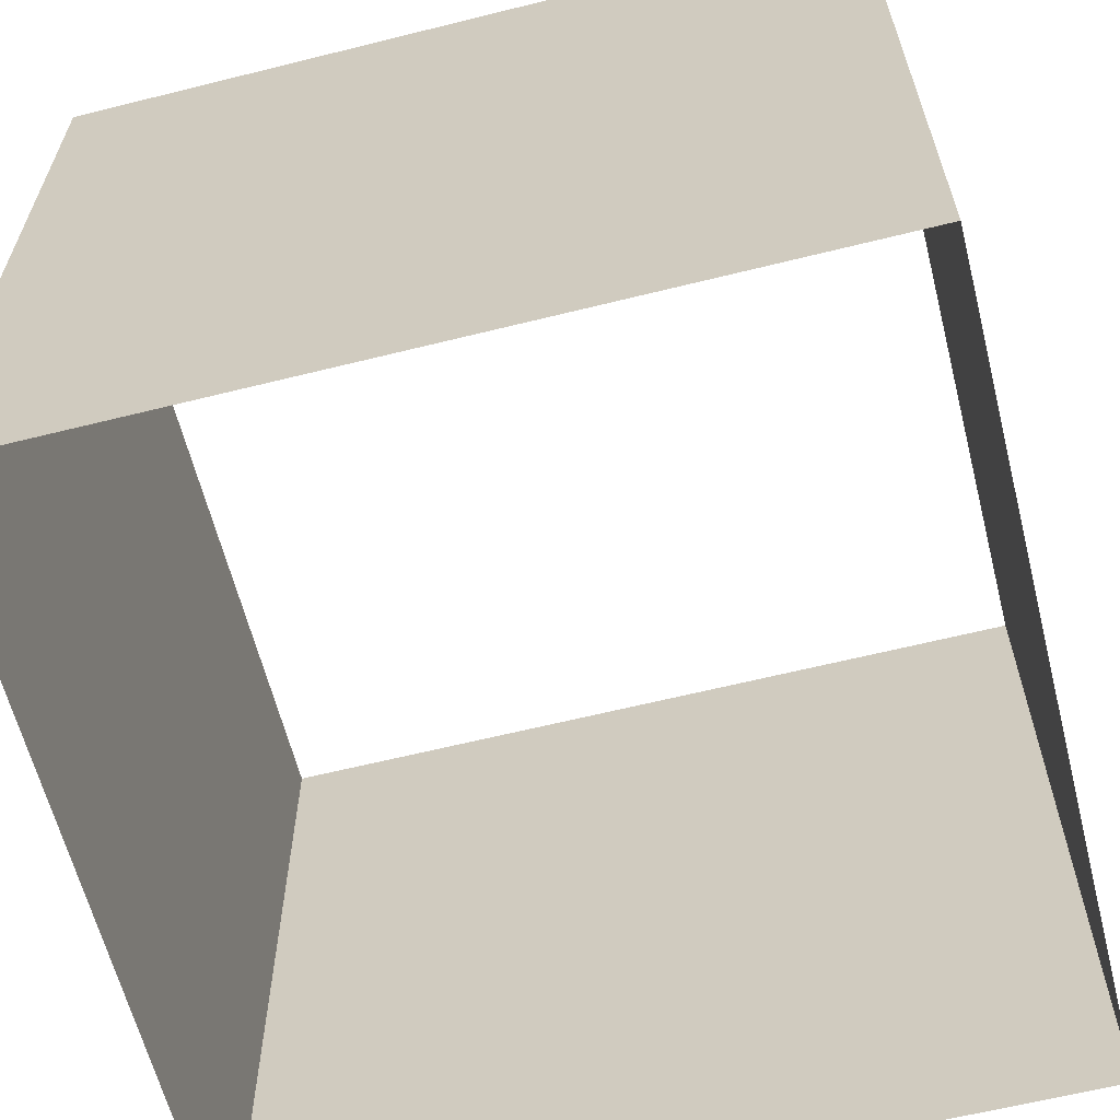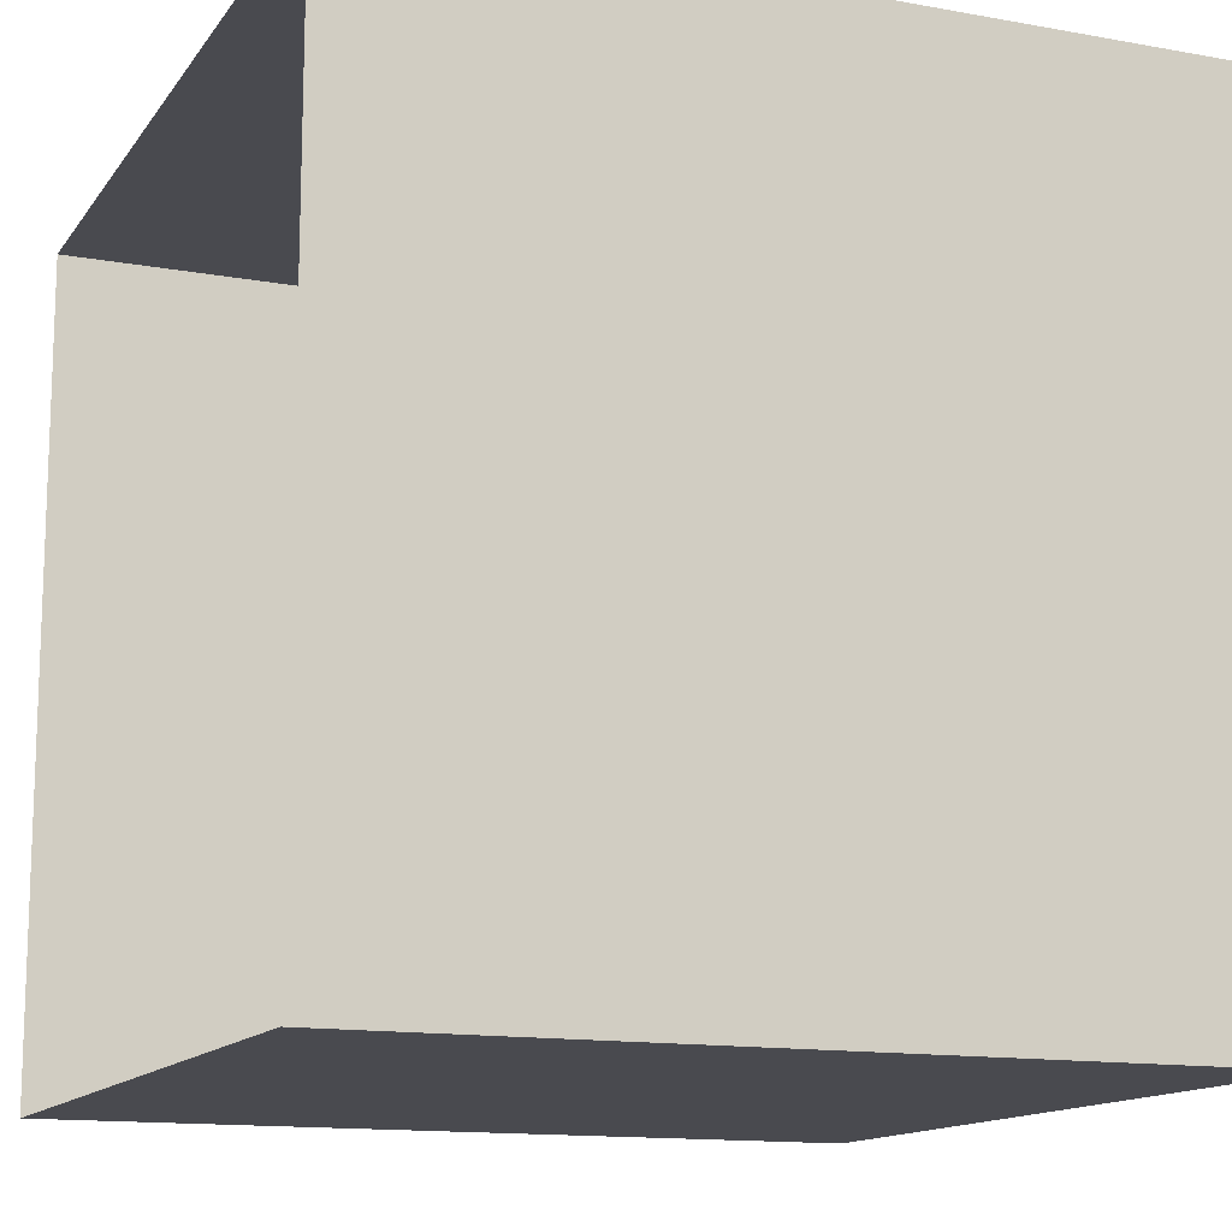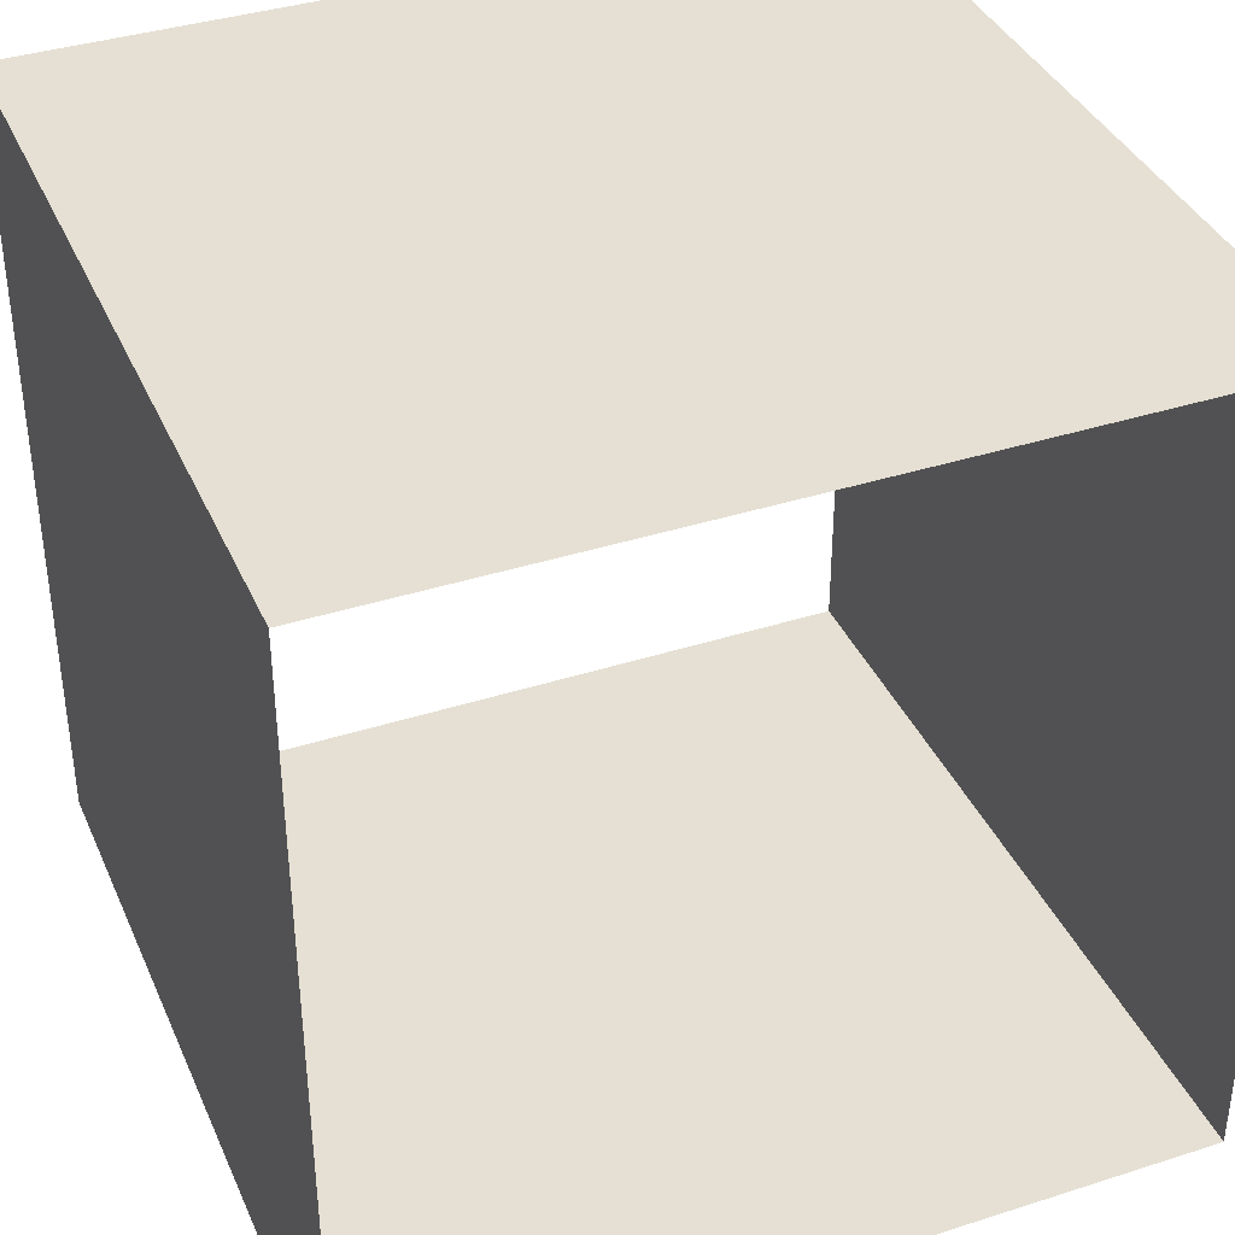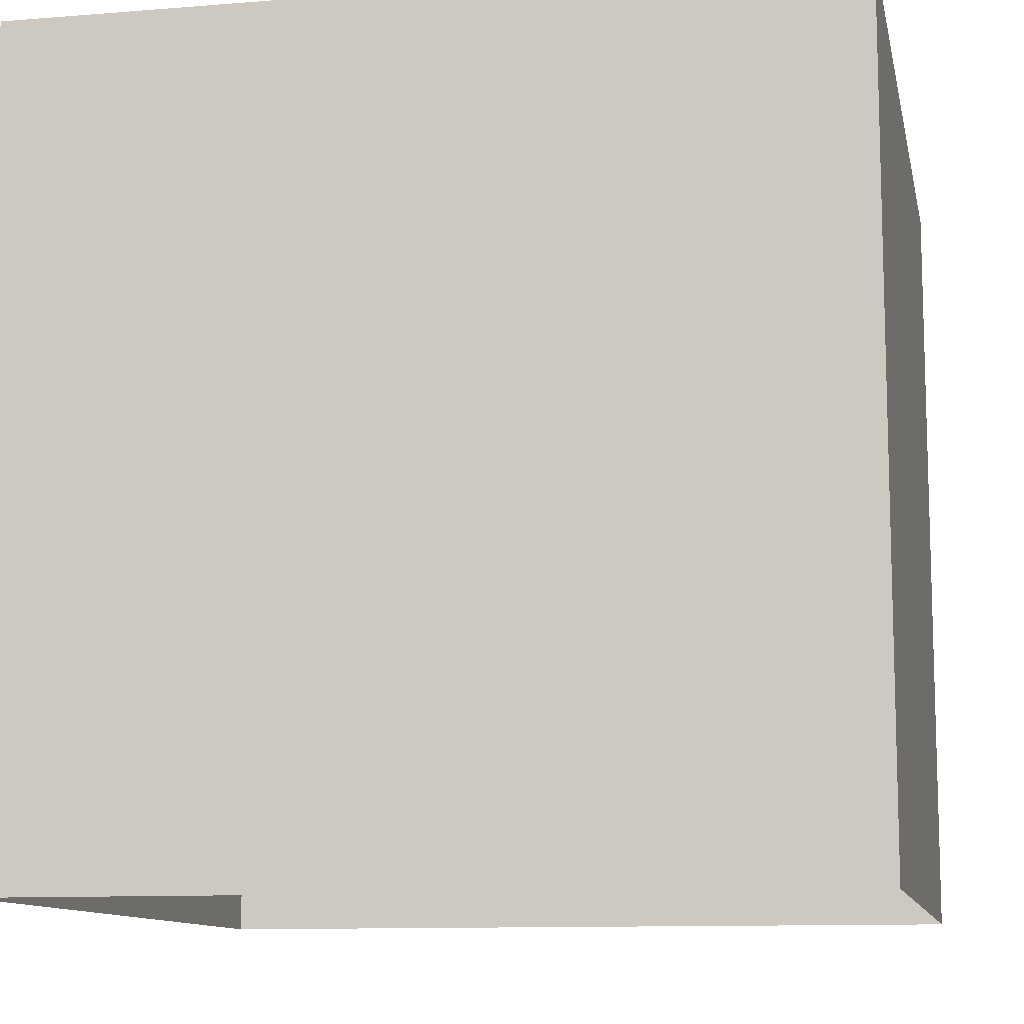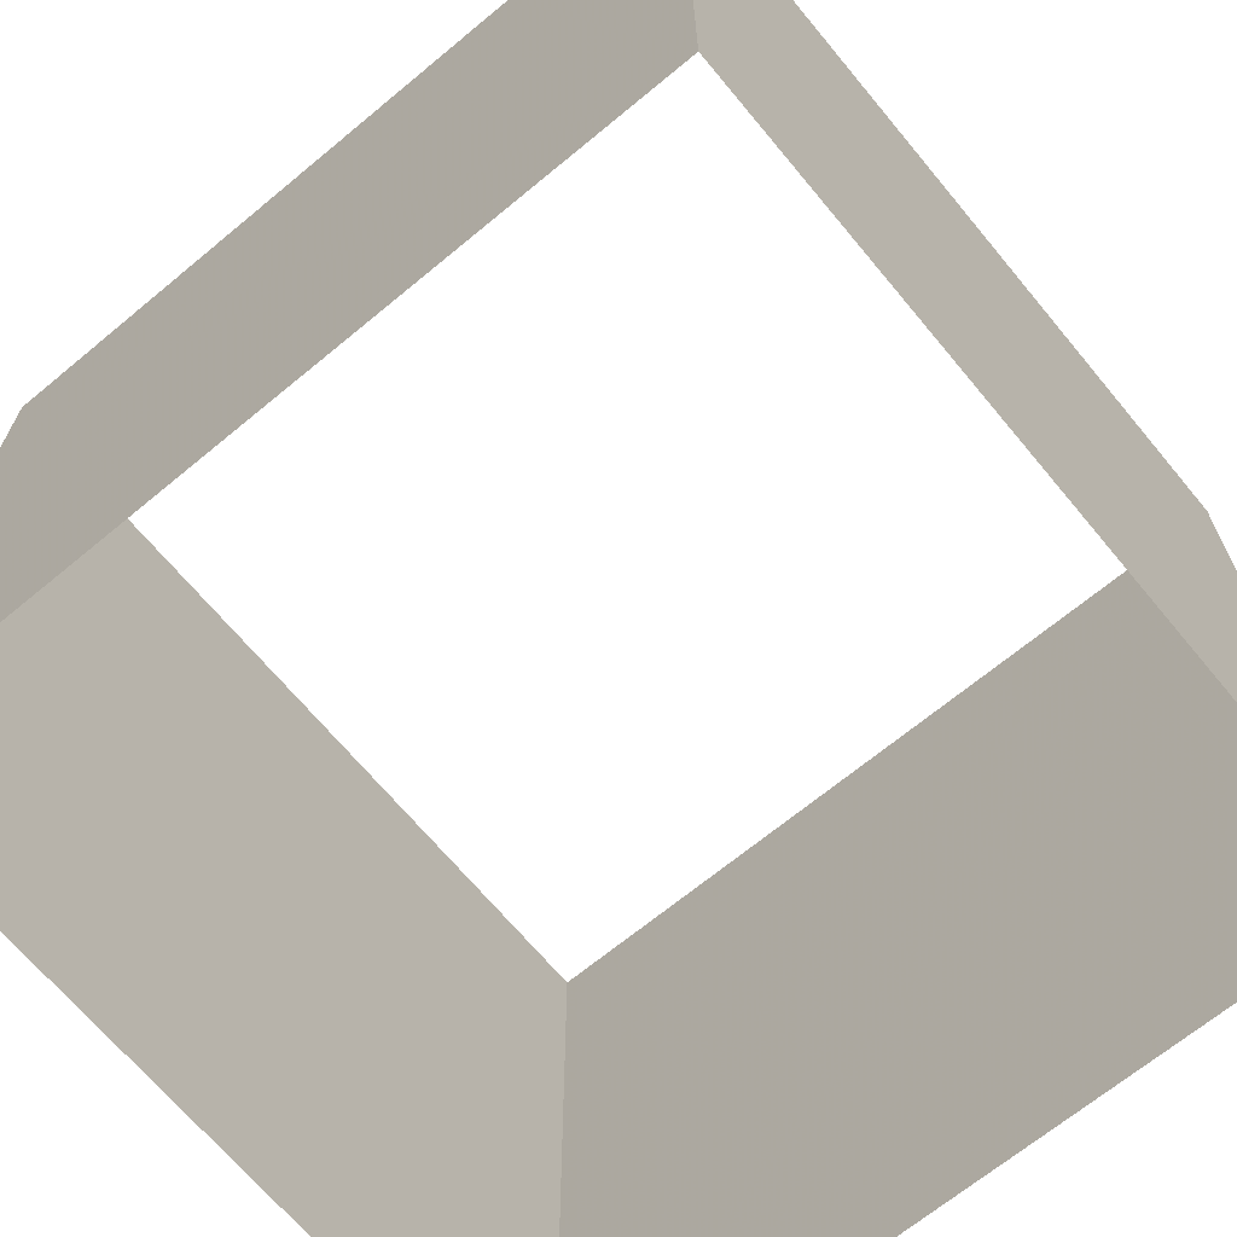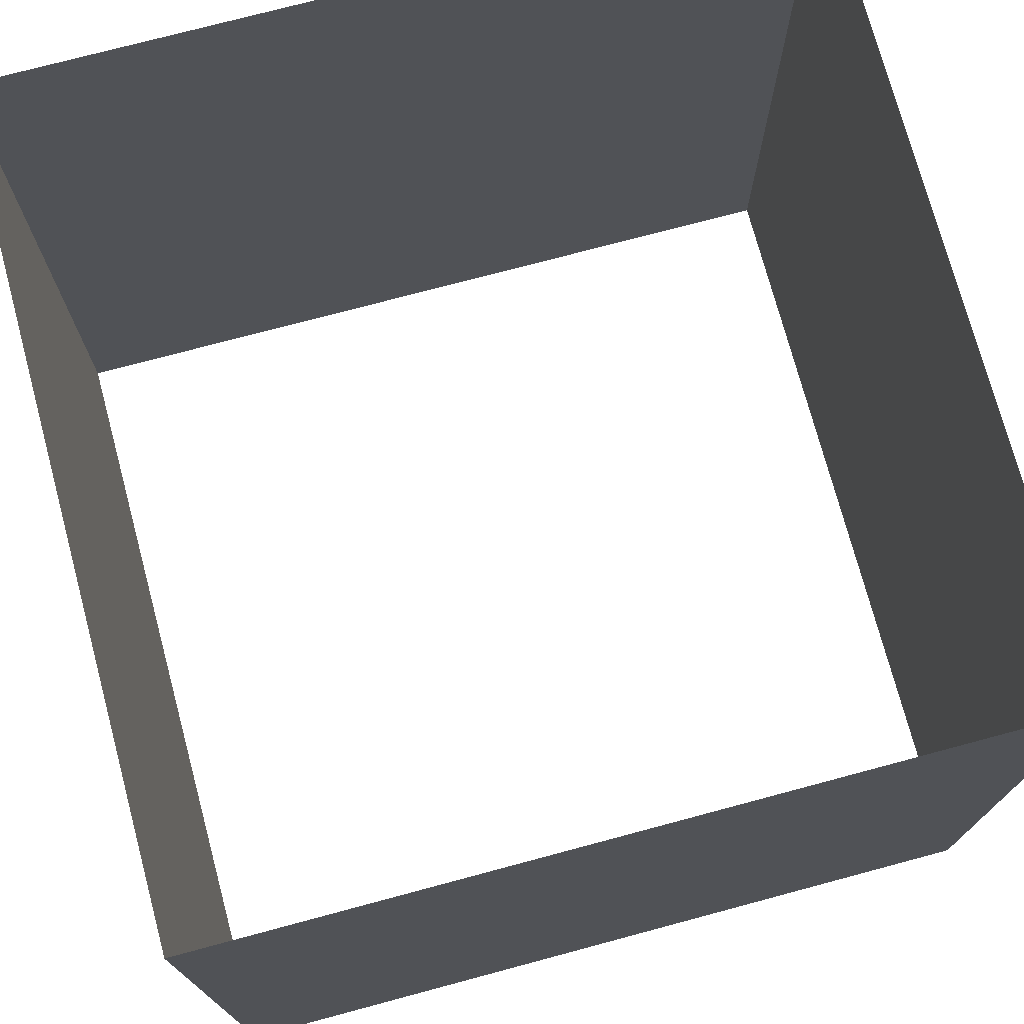
<metadata>
{"format":"obj","ext":"obj","renderer":"f3d","projection":"perspective","resolution":1024,"background":"white","views":[{"elev":-62.4,"azim":14.2,"up":"+Y"},{"elev":-13.5,"azim":67.7,"up":"+Z"},{"elev":38.1,"azim":157.9,"up":"+Z"},{"elev":-10.9,"azim":101.4,"up":"+Y"},{"elev":-67.8,"azim":-50.3,"up":"+Y"},{"elev":74.3,"azim":165.0,"up":"+Y"}]}
</metadata>
<code>
v 0 0 0
v 1 0 0
v 1 1 0
v 0 1 0
v 0 0 1
v 1 0 1
v 1 1 1
v 0 1 1
f 1 3 2
f 1 4 3
f 2 7 6
f 2 3 7
f 6 8 5
f 6 7 8
f 5 8 4
f 5 4 1

</code>
